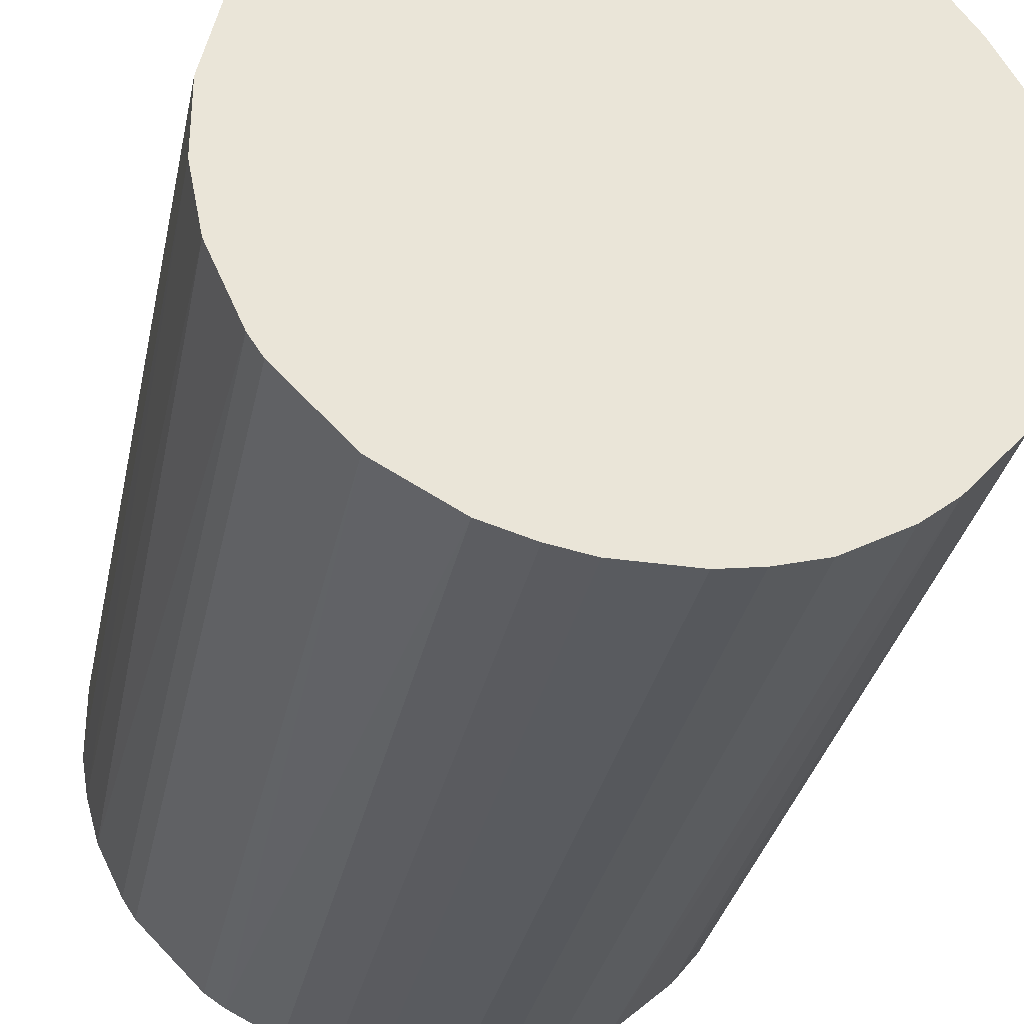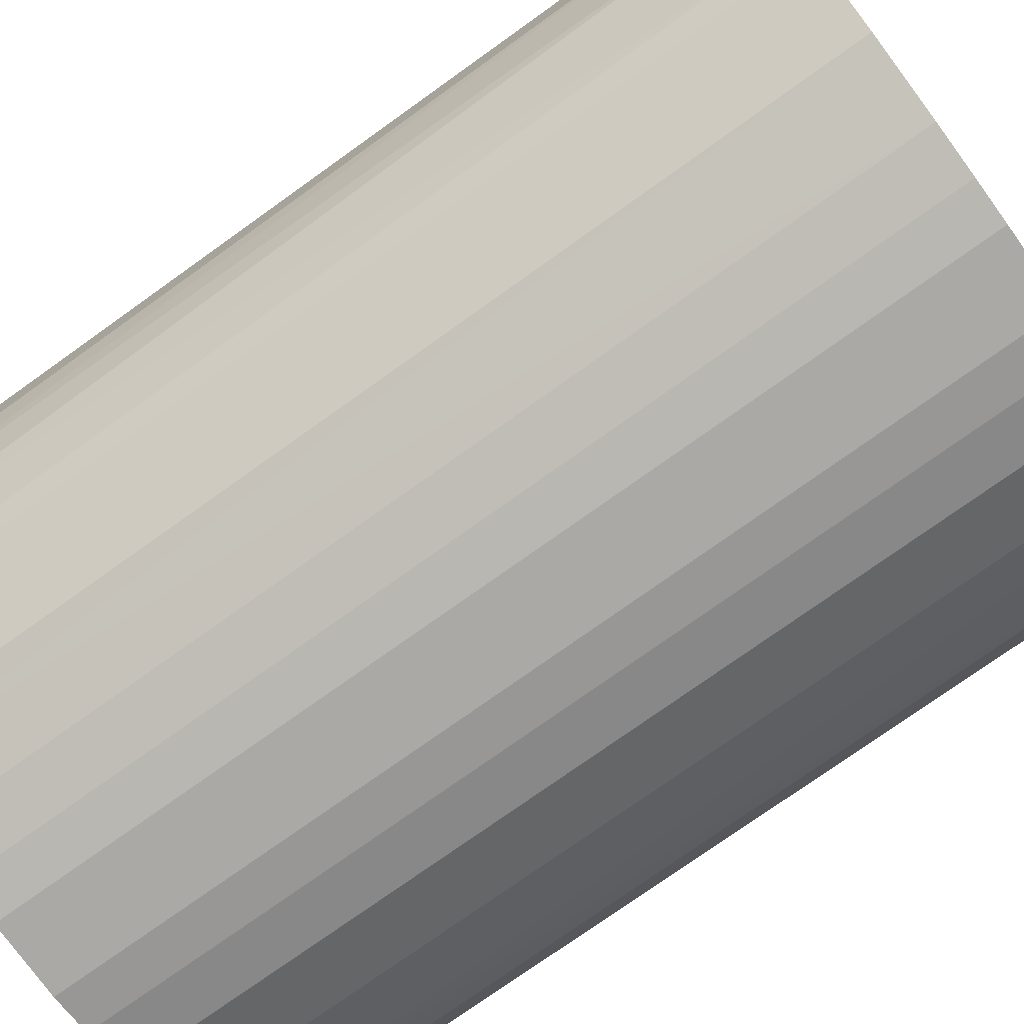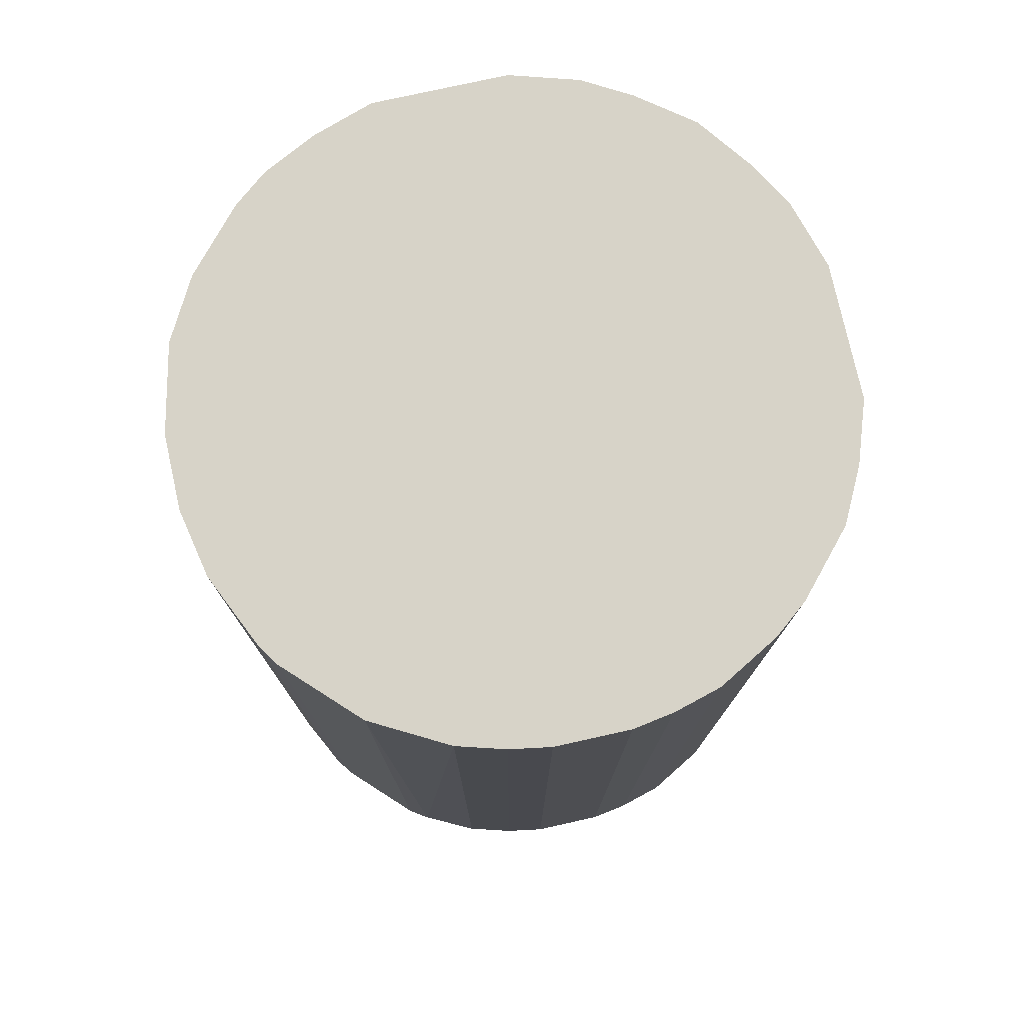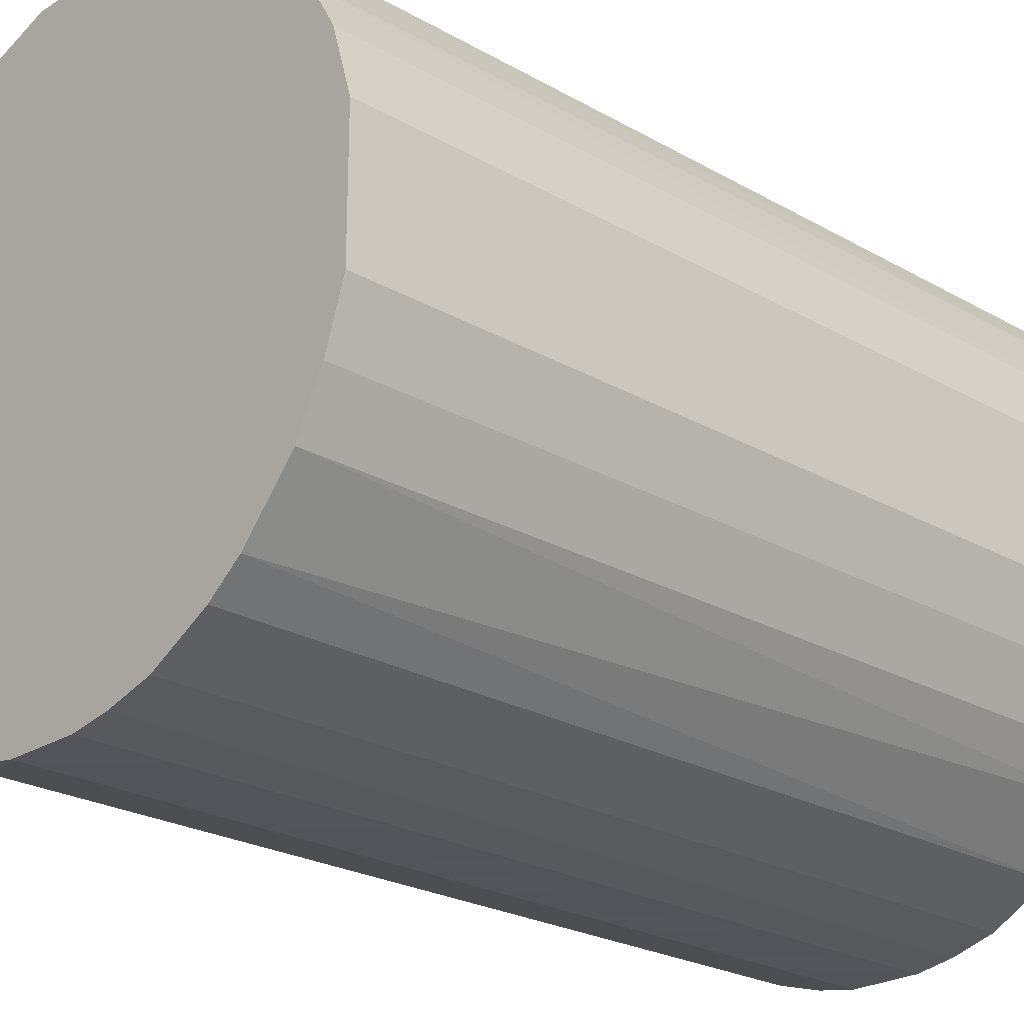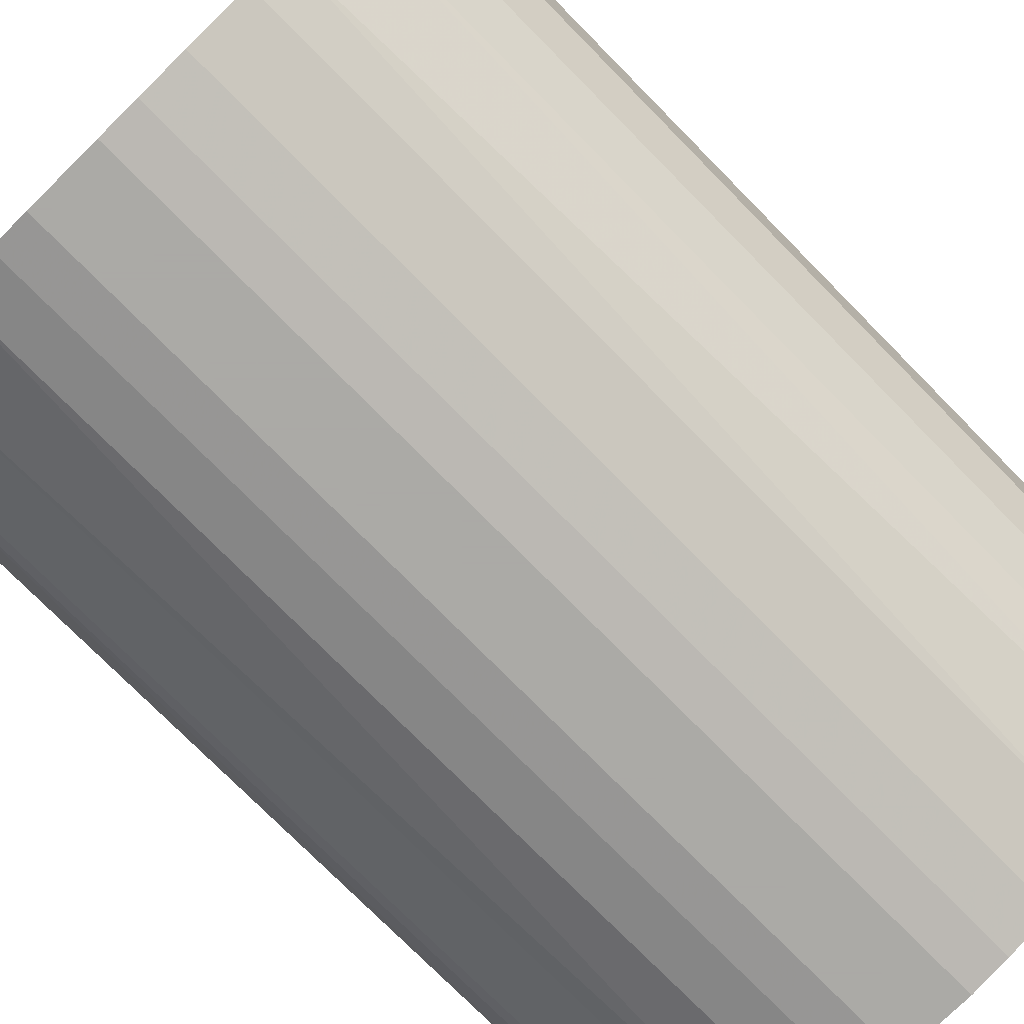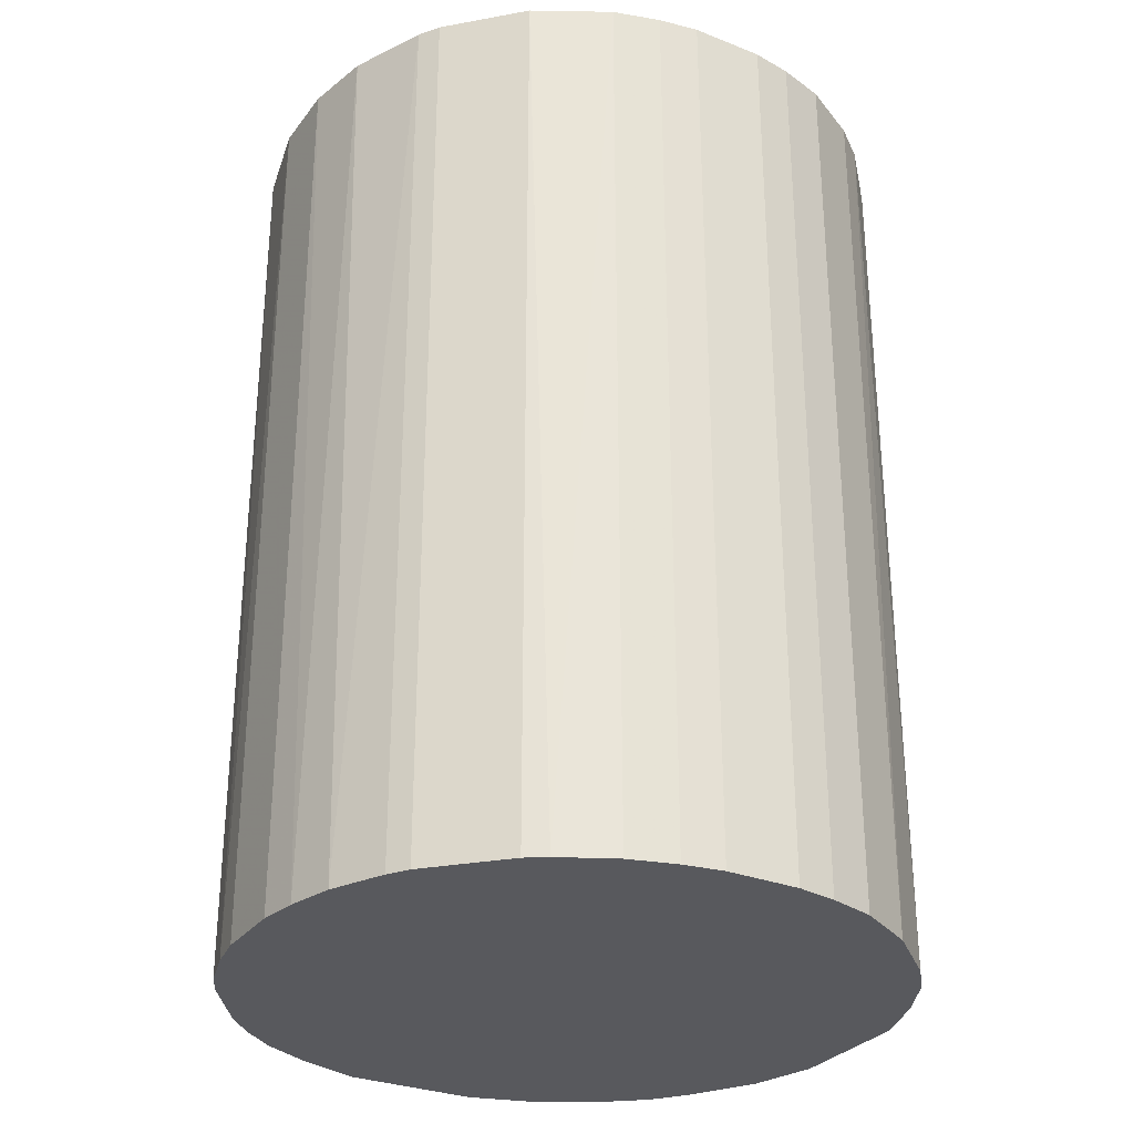
<metadata>
{"format":"obj","ext":"obj","renderer":"f3d","projection":"perspective","resolution":1024,"background":"white","views":[{"elev":-32.1,"azim":-11.5,"up":"+Y"},{"elev":-75.6,"azim":-54.4,"up":"+Y"},{"elev":77.2,"azim":-12.5,"up":"+Z"},{"elev":-23.9,"azim":46.4,"up":"+Y"},{"elev":-75.7,"azim":44.6,"up":"+Y"},{"elev":-29.8,"azim":-30.0,"up":"+Z"}]}
</metadata>
<code>
o convex_0
v 0.005665 0.02773 0.03978
v -0.003044 -0.02801 -0.03978
v -0.006526 -0.02743 -0.03978
v 0.005665 0.02773 -0.03978
v -0.02801 0.00334 0.03978
v 0.02367 -0.01581 0.03978
v 0.02773 0.005664 -0.03978
v -0.02511 0.01321 -0.03978
v -0.01059 -0.02626 0.03978
v -0.02395 -0.01524 -0.03978
v 0.02367 0.01553 0.03978
v -0.01582 0.02366 0.03978
v 0.01611 -0.02337 -0.03978
v 0.006821 -0.02743 0.03978
v -0.01117 0.02598 -0.03978
v -0.02395 -0.01524 0.03978
v 0.02018 0.02018 -0.03978
v 0.02599 -0.01117 -0.03978
v 0.02773 -0.005948 0.03978
v -0.02801 -0.003045 -0.03978
v -0.01698 -0.02278 -0.03978
v -0.005947 0.02773 0.03978
v 0.01554 0.02366 0.03978
v -0.02337 0.01611 0.03978
v 0.02773 0.005664 0.03978
v -0.01872 0.02134 -0.03978
v 0.01611 -0.02337 0.03978
v -0.02685 -0.008845 0.03978
v 0.01089 -0.02627 -0.03978
v 0.01147 0.02599 -0.03978
v 0.02599 0.01146 -0.03978
v -0.01698 -0.02278 0.03978
v -0.003044 -0.02801 0.03978
v 0.02134 -0.01872 -0.03978
v 0.02773 -0.005948 -0.03978
v -0.005947 0.02773 -0.03978
v -0.02743 0.006821 -0.03978
v -0.02627 0.01089 0.03978
v 0.00334 -0.02801 -0.03978
v -0.02627 -0.01059 -0.03978
v 0.02018 0.02018 0.03978
v -0.02801 -0.003045 0.03978
v -0.02279 -0.01698 -0.03978
v -0.01059 -0.02626 -0.03978
v 0.01147 0.02599 0.03978
v 0.02599 0.01146 0.03978
v 0.01089 -0.02627 0.03978
v 0.01902 -0.02104 0.03978
v -0.01872 0.02134 0.03978
v -0.02105 0.01902 -0.03978
v 0.0225 0.01728 -0.03978
v 0.01728 0.0225 -0.03978
v 0.02367 -0.01581 -0.03978
v -0.01582 0.02366 -0.03978
v -0.01117 0.02598 0.03978
v 0.02599 -0.01117 0.03978
v -0.02801 0.00334 -0.03978
v 0.00334 -0.02801 0.03978
v -0.02279 -0.01698 0.03978
v -0.01524 -0.02394 -0.03978
v -0.02743 -0.006526 -0.03978
v -0.02627 0.01089 -0.03978
v -0.006526 -0.02743 0.03978
v 0.006821 -0.02743 -0.03978
f 14 39 64
f 2 3 4
f 1 5 6
f 2 4 7
f 4 3 8
f 6 5 9
f 8 3 10
f 1 6 11
f 5 1 12
f 2 7 13
f 6 9 14
f 4 8 15
f 9 5 16
f 7 4 17
f 13 7 18
f 11 6 19
f 8 10 20
f 10 3 21
f 1 4 22
f 12 1 22
f 1 11 23
f 5 12 24
f 11 19 25
f 19 7 25
f 15 8 26
f 6 14 27
f 16 5 28
f 2 13 29
f 13 27 29
f 4 1 30
f 17 4 30
f 7 17 31
f 25 7 31
f 9 16 32
f 3 2 33
f 14 9 33
f 13 18 34
f 18 7 35
f 7 19 35
f 19 18 35
f 4 15 36
f 22 4 36
f 15 22 36
f 8 20 37
f 5 24 38
f 24 8 38
f 37 5 38
f 2 29 39
f 33 2 39
f 10 16 40
f 20 10 40
f 16 28 40
f 23 11 41
f 5 20 42
f 28 5 42
f 16 10 43
f 10 21 43
f 21 32 43
f 3 9 44
f 21 3 44
f 1 23 45
f 30 1 45
f 23 30 45
f 11 25 46
f 31 11 46
f 25 31 46
f 27 14 47
f 14 29 47
f 29 27 47
f 6 27 48
f 27 13 48
f 34 6 48
f 13 34 48
f 24 12 49
f 12 26 49
f 49 26 50
f 8 24 50
f 26 8 50
f 24 49 50
f 31 17 51
f 11 31 51
f 41 11 51
f 17 41 51
f 17 30 52
f 30 23 52
f 41 17 52
f 23 41 52
f 18 6 53
f 6 34 53
f 34 18 53
f 12 15 54
f 15 26 54
f 26 12 54
f 15 12 55
f 12 22 55
f 22 15 55
f 6 18 56
f 19 6 56
f 18 19 56
f 20 5 57
f 5 37 57
f 37 20 57
f 14 33 58
f 39 14 58
f 33 39 58
f 32 16 59
f 16 43 59
f 43 32 59
f 9 32 60
f 32 21 60
f 44 9 60
f 21 44 60
f 20 40 61
f 40 28 61
f 42 20 61
f 28 42 61
f 8 37 62
f 38 8 62
f 37 38 62
f 9 3 63
f 3 33 63
f 33 9 63
f 29 14 64
f 39 29 64

</code>
